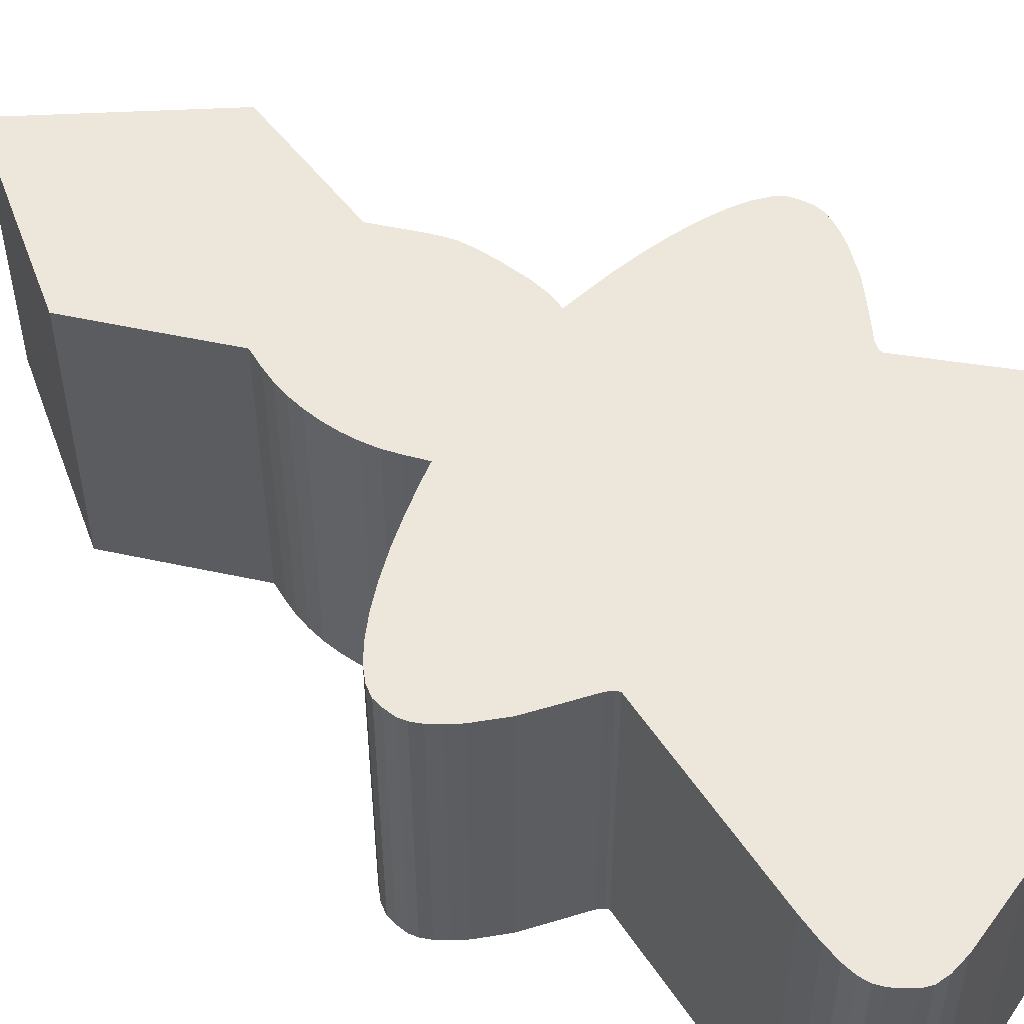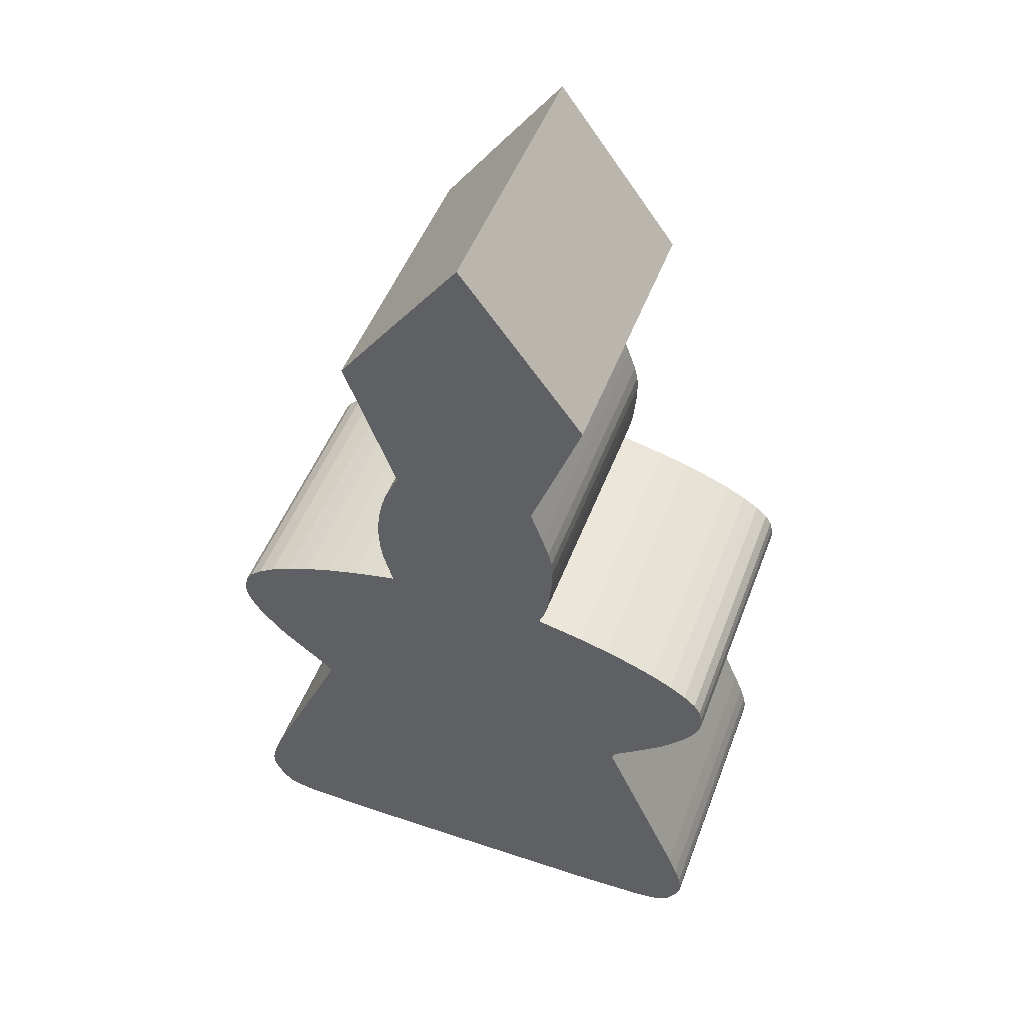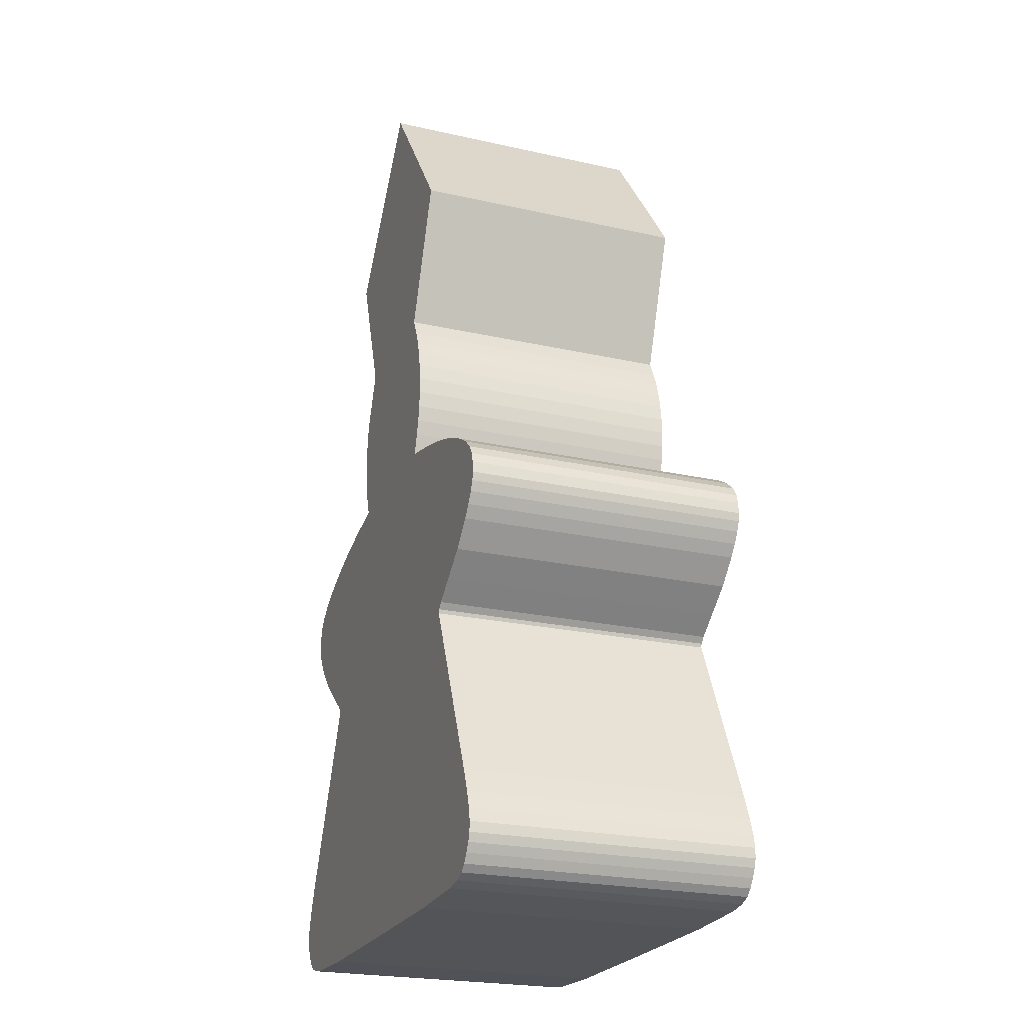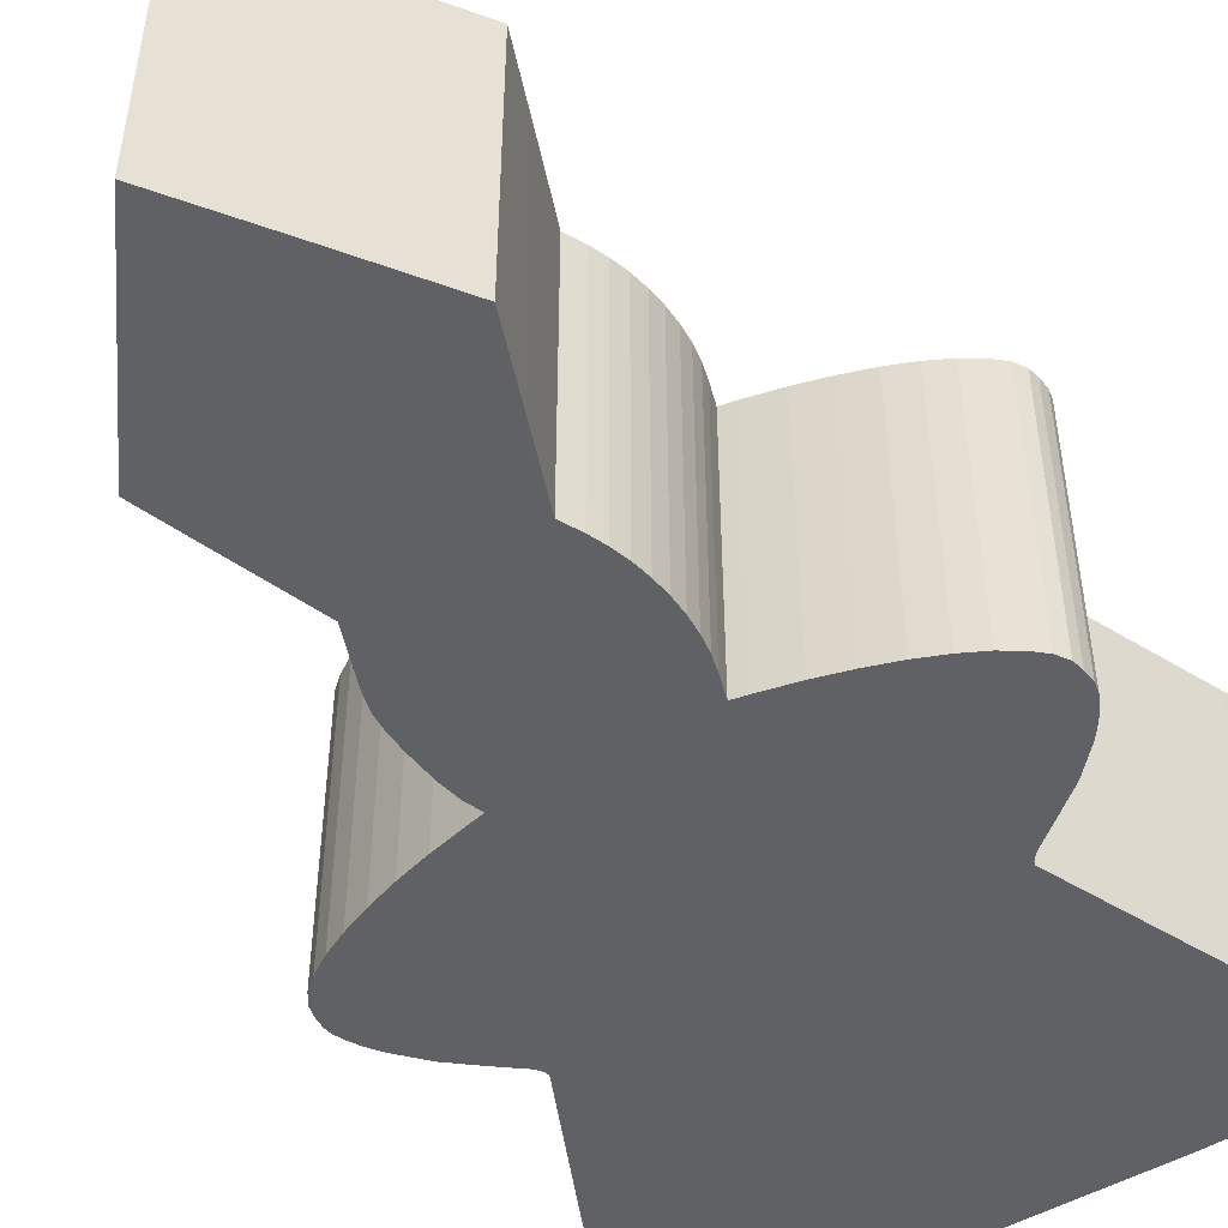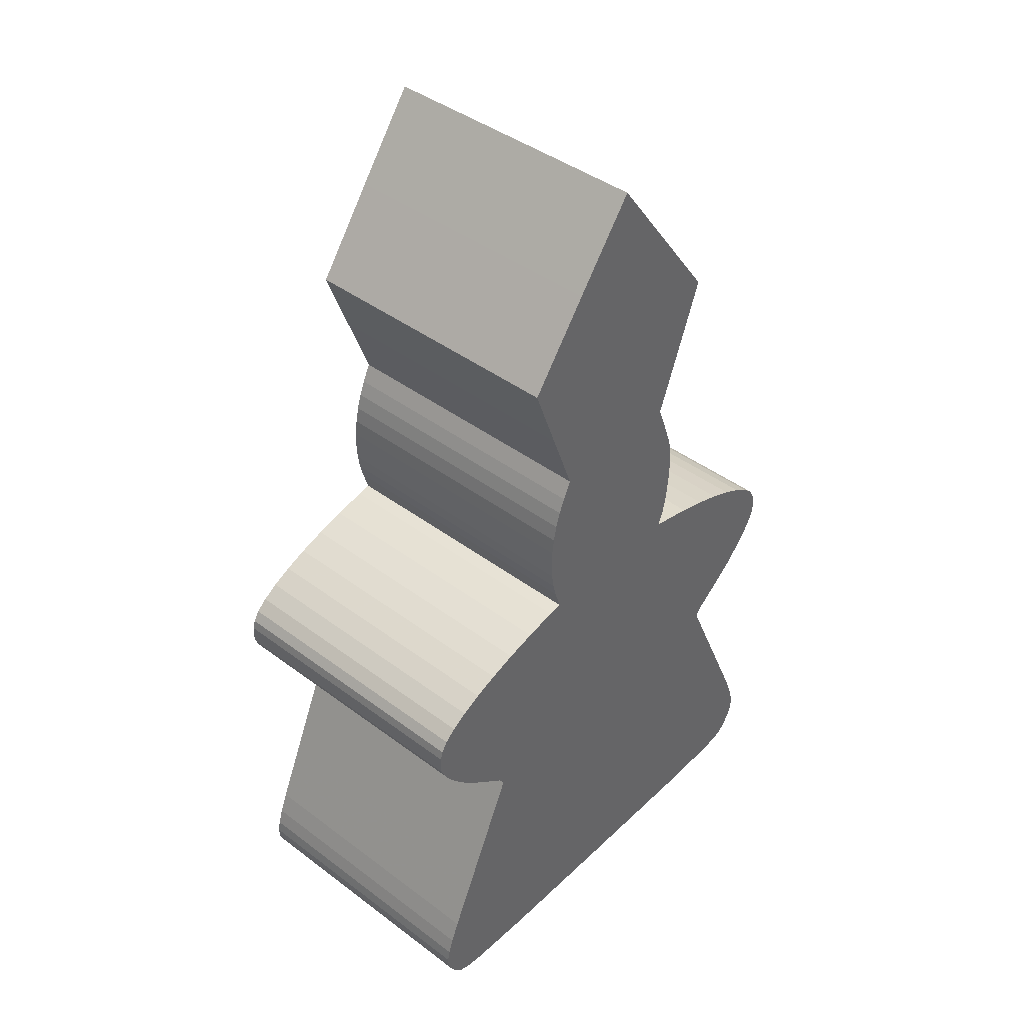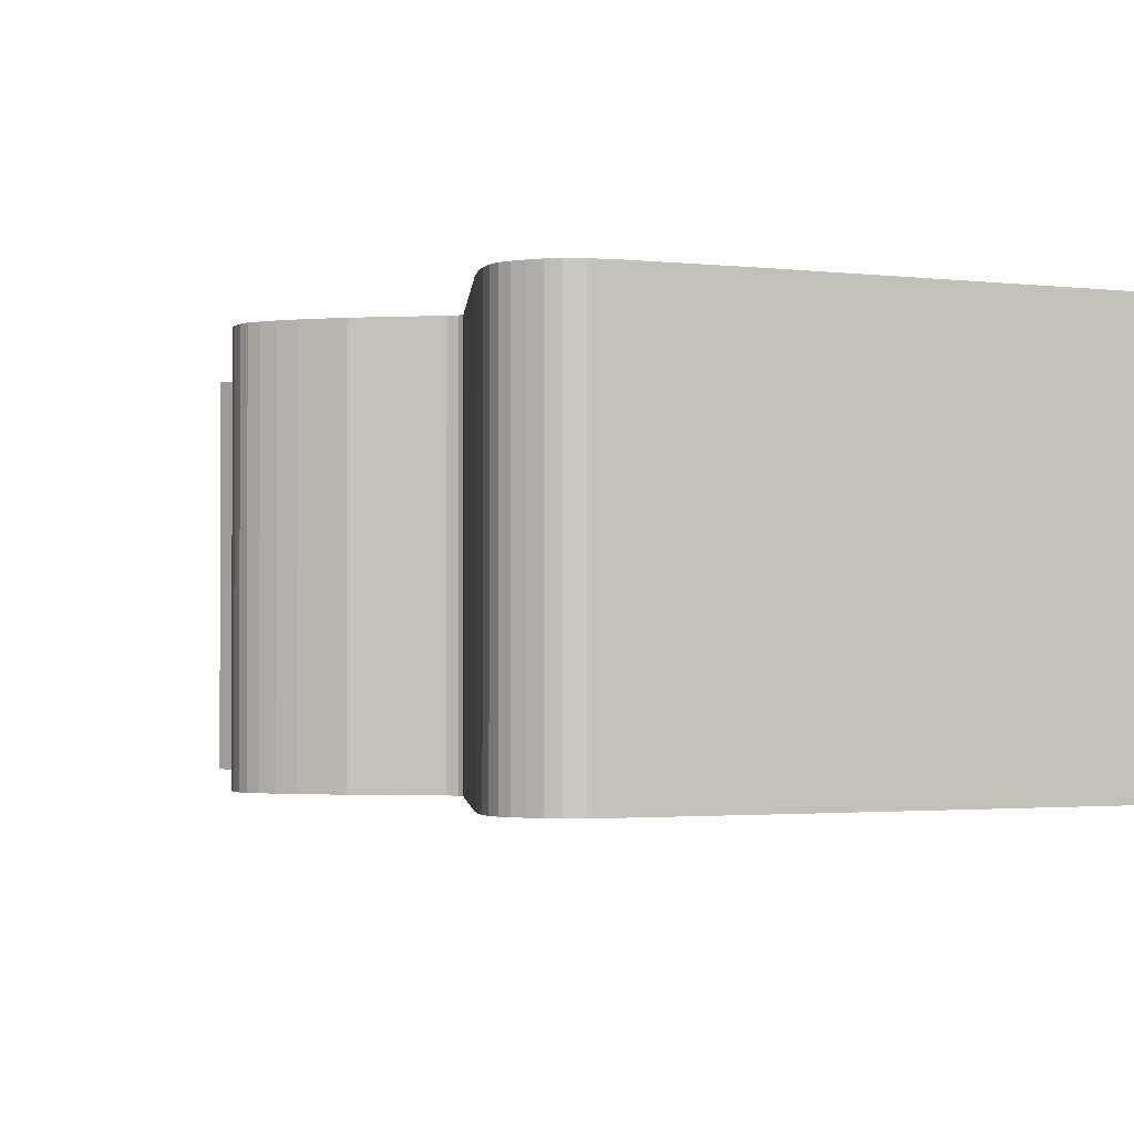
<metadata>
{"format":"obj","ext":"obj","renderer":"f3d","projection":"perspective","resolution":1024,"background":"white","views":[{"elev":52.8,"azim":-56.5,"up":"+Z"},{"elev":49.4,"azim":20.3,"up":"+Y"},{"elev":-23.4,"azim":-110.7,"up":"+Y"},{"elev":-50.1,"azim":-148.0,"up":"+Z"},{"elev":42.4,"azim":-48.2,"up":"+Y"},{"elev":-1.6,"azim":-27.5,"up":"+Z"}]}
</metadata>
<code>
o obj_0
v -59.57 		-15.1 		0
v -60.49 		-14.36 		0
v -58.81 		-15.7 		0
v -58.63 		-15.9 		0
v -58.59 		-16.03 		0
v -43.75 		-25.62 		10
v -43.75 		-25.62 		0
v -43.5 		-25.4 		0
v -43.5 		-25.4 		10
v -43.3 		-25.09 		0
v -43.3 		-25.09 		10
v -43.13 		-24.79 		0
v -43.13 		-24.79 		10
v -43.04 		-24.49 		0
v -43.04 		-24.49 		10
v -43.02 		-24.14 		0
v -43.02 		-24.14 		10
v -43.11 		-23.7 		0
v -43.11 		-23.7 		10
v -43.3 		-23.11 		0
v -43.3 		-23.11 		10
v -43.61 		-22.32 		0
v -43.61 		-22.32 		10
v -44.66 		-19.96 		0
v -44.66 		-19.96 		10
v -47.47 		-25.99 		0
v -47.47 		-25.99 		10
v -44.85 		-25.89 		0
v -44.85 		-25.89 		10
v -44.16 		-25.79 		0
v -44.16 		-25.79 		10
v -60.33 		-19.94 		0
v -60.33 		-19.94 		10
v -61.38 		-22.32 		0
v -61.38 		-22.32 		10
v -61.7 		-23.11 		0
v -61.7 		-23.11 		10
v -61.89 		-23.7 		0
v -61.89 		-23.7 		10
v -61.98 		-24.14 		0
v -61.98 		-24.14 		10
v -61.96 		-24.49 		0
v -61.96 		-24.49 		10
v -61.87 		-24.79 		0
v -61.87 		-24.79 		10
v -61.7 		-25.09 		0
v -61.7 		-25.09 		10
v -61.5 		-25.4 		0
v -61.5 		-25.4 		10
v -61.25 		-25.62 		0
v -61.25 		-25.62 		10
v -60.84 		-25.79 		0
v -60.84 		-25.79 		10
v -60.15 		-25.89 		0
v -60.15 		-25.89 		10
v -57.53 		-25.99 		0
v -57.53 		-25.99 		10
v -52.5 		-26 		0
v -52.5 		-26 		10
v -56.84 		2.105 		0
v -54.67 		5.06 		0
v -52.5 		8 		0
v -48.16 		2.137 		0
v -49.13 		-5.071 		0
v -49.1 		-5.591 		0
v -49.12 		-6.327 		0
v -49.05 		-0.286 		0
v -49.06 		-8.717 		0
v -47.93 		-8.975 		0
v -46.87 		-9.27 		0
v -45.91 		-9.595 		0
v -45.06 		-9.941 		0
v -44.34 		-10.3 		0
v -43.76 		-10.67 		0
v -43.35 		-11.03 		0
v -43.12 		-11.38 		0
v -43.03 		-11.72 		0
v -43 		-12.12 		0
v -46.39 		-16.07 		0
v -46.37 		-15.91 		0
v -46.2 		-15.71 		0
v -43.05 		-12.41 		0
v -43.2 		-12.75 		0
v -43.43 		-13.13 		0
v -43.73 		-13.53 		0
v -44.5 		-14.35 		0
v -45.41 		-15.1 		0
v -55.93 		-0.351 		0
v -55.02 		-2.79 		0
v -49.94 		-2.709 		0
v -49.5 		-3.888 		0
v -55.55 		-3.937 		0
v -55.33 		-3.419 		0
v -55.68 		-7.894 		0
v -55.82 		-7.371 		0
v -55.9 		-6.815 		0
v -55.93 		-6.238 		0
v -55.91 		-5.65 		0
v -55.84 		-5.064 		0
v -55.72 		-4.489 		0
v -49.26 		-4.569 		0
v -49.22 		-7.373 		0
v -49.37 		-8.104 		0
v -55.45 		-8.62 		0
v -49.57 		-8.604 		0
v -57.08 		-8.979 		0
v -55.94 		-8.717 		0
v -62 		-12.12 		0
v -61.96 		-11.72 		0
v -61.88 		-11.38 		0
v -61.65 		-11.03 		0
v -61.24 		-10.66 		0
v -60.66 		-10.3 		0
v -59.95 		-9.941 		0
v -59.1 		-9.597 		0
v -58.14 		-9.275 		0
v -61.27 		-13.54 		0
v -61.57 		-13.14 		0
v -61.8 		-12.76 		0
v -61.95 		-12.42 		0
v -52.5 		8 		10
v -54.67 		5.06 		10
v -56.84 		2.105 		10
v -48.16 		2.137 		10
v -49.12 		-6.327 		10
v -49.1 		-5.591 		10
v -49.13 		-5.071 		10
v -49.05 		-0.286 		10
v -43 		-12.12 		10
v -43.03 		-11.72 		10
v -43.12 		-11.38 		10
v -43.35 		-11.03 		10
v -43.76 		-10.67 		10
v -44.34 		-10.3 		10
v -45.06 		-9.941 		10
v -45.91 		-9.595 		10
v -46.87 		-9.27 		10
v -47.93 		-8.975 		10
v -49.06 		-8.717 		10
v -46.39 		-16.07 		10
v -46.37 		-15.91 		10
v -46.2 		-15.71 		10
v -43.05 		-12.41 		10
v -45.41 		-15.1 		10
v -44.5 		-14.35 		10
v -43.73 		-13.53 		10
v -43.43 		-13.13 		10
v -43.2 		-12.75 		10
v -55.93 		-0.351 		10
v -55.02 		-2.79 		10
v -49.5 		-3.888 		10
v -49.94 		-2.709 		10
v -55.33 		-3.419 		10
v -55.55 		-3.937 		10
v -49.26 		-4.569 		10
v -55.72 		-4.489 		10
v -55.84 		-5.064 		10
v -55.91 		-5.65 		10
v -55.93 		-6.238 		10
v -55.9 		-6.815 		10
v -55.82 		-7.371 		10
v -55.68 		-7.894 		10
v -49.37 		-8.104 		10
v -49.22 		-7.373 		10
v -55.45 		-8.62 		10
v -49.57 		-8.604 		10
v -55.94 		-8.717 		10
v -57.08 		-8.979 		10
v -62 		-12.12 		10
v -58.14 		-9.275 		10
v -59.1 		-9.597 		10
v -59.95 		-9.941 		10
v -60.66 		-10.3 		10
v -61.24 		-10.66 		10
v -61.65 		-11.03 		10
v -61.88 		-11.38 		10
v -61.96 		-11.72 		10
v -58.63 		-15.9 		10
v -60.49 		-14.36 		10
v -59.57 		-15.1 		10
v -58.81 		-15.7 		10
v -61.95 		-12.42 		10
v -61.8 		-12.76 		10
v -61.57 		-13.14 		10
v -61.27 		-13.54 		10
v -58.59 		-16.03 		10
g group_0_13463636
f 6 7 8
f 6 8 9
f 8 10 11
f 8 11 9
f 10 12 13
f 10 13 11
f 12 14 15
f 12 15 13
f 14 16 17
f 14 17 15
f 18 19 17
f 18 17 16
f 20 21 19
f 20 19 18
f 22 23 21
f 22 21 20
f 24 25 23
f 24 23 22
f 28 29 27
f 28 27 26
f 30 31 29
f 30 29 28
f 6 31 30
f 6 30 7
f 33 32 34
f 33 34 35
f 34 36 37
f 34 37 35
f 36 38 39
f 36 39 37
f 38 40 41
f 38 41 39
f 40 42 43
f 40 43 41
f 42 44 45
f 42 45 43
f 44 46 47
f 44 47 45
f 46 48 49
f 46 49 47
f 50 51 49
f 50 49 48
f 52 53 51
f 52 51 50
f 54 55 53
f 54 53 52
f 56 57 55
f 56 55 54
f 58 59 57
f 58 57 56
f 58 26 59
f 27 59 26
f 62 63 61
f 60 61 67
f 94 95 66
f 67 61 63
f 74 5 73
f 72 73 5
f 71 72 5
f 70 71 5
f 69 70 5
f 75 5 74
f 76 5 75
f 77 5 76
f 78 5 77
f 80 79 5
f 5 78 82
f 5 82 83
f 5 83 84
f 5 84 85
f 5 85 86
f 5 86 87
f 5 87 81
f 81 80 5
f 67 88 60
f 89 88 90
f 92 93 91
f 93 89 91
f 90 91 89
f 67 90 88
f 98 99 65
f 64 65 99
f 101 64 99
f 99 100 101
f 91 101 100
f 92 91 100
f 65 66 98
f 97 98 66
f 96 97 66
f 95 96 66
f 94 66 102
f 94 102 103
f 103 105 94
f 68 69 5
f 105 68 5
f 104 94 105
f 104 105 4
f 5 4 105
f 110 111 109
f 111 112 109
f 108 109 112
f 113 118 112
f 114 115 2
f 116 1 115
f 106 3 116
f 107 3 106
f 114 2 113
f 119 112 118
f 117 113 2
f 118 113 117
f 120 112 119
f 108 112 120
f 1 116 3
f 2 115 1
f 3 107 4
f 107 104 4
f 24 22 26
f 26 58 24
f 22 20 26
f 24 58 79
f 28 26 20
f 20 18 28
f 18 16 28
f 16 14 28
f 14 12 28
f 12 10 28
f 30 28 10
f 10 8 30
f 7 30 8
f 48 46 52
f 54 52 46
f 50 48 52
f 46 44 54
f 44 42 54
f 42 40 54
f 40 38 54
f 38 36 54
f 56 54 36
f 36 34 56
f 34 32 56
f 58 56 32
f 32 5 58
f 5 79 58
f 123 128 122
f 121 122 124
f 127 157 126
f 124 122 128
f 131 132 130
f 132 133 130
f 129 130 133
f 145 146 134
f 135 145 134
f 136 145 135
f 137 144 136
f 138 142 137
f 139 142 138
f 142 139 141
f 129 133 143
f 166 165 141
f 139 166 141
f 144 137 142
f 145 136 144
f 146 147 134
f 133 134 147
f 147 148 133
f 143 133 148
f 151 152 150
f 154 151 153
f 150 153 151
f 149 150 152
f 152 128 149
f 123 149 128
f 154 156 151
f 155 151 156
f 157 155 156
f 127 155 157
f 158 126 157
f 159 125 158
f 160 125 159
f 166 163 162
f 163 164 162
f 161 162 125
f 160 161 125
f 126 158 125
f 165 166 162
f 164 125 162
f 167 178 165
f 168 181 167
f 170 181 168
f 183 184 174
f 182 183 174
f 169 182 174
f 175 177 174
f 176 177 175
f 169 174 177
f 181 170 180
f 170 171 180
f 173 174 184
f 184 185 173
f 185 179 173
f 172 173 179
f 171 172 179
f 178 167 181
f 179 180 171
f 186 141 178
f 178 141 165
f 27 29 21
f 23 27 21
f 25 27 23
f 140 59 25
f 19 21 29
f 17 19 29
f 17 29 31
f 17 31 6
f 17 6 9
f 17 9 11
f 17 11 13
f 17 13 15
f 27 25 59
f 141 186 140
f 33 59 186
f 140 186 59
f 35 57 33
f 37 57 35
f 39 55 37
f 41 55 39
f 43 55 41
f 45 55 43
f 47 55 45
f 49 53 47
f 51 53 49
f 55 47 53
f 57 37 55
f 59 33 57
f 63 62 121
f 63 121 124
f 62 61 122
f 62 122 121
f 60 149 123
f 61 60 123
f 61 123 122
f 65 126 125
f 65 125 66
f 64 127 126
f 64 126 65
f 64 155 127
f 63 124 67
f 128 67 124
f 84 83 147
f 82 129 143
f 24 140 25
f 76 131 130
f 131 76 132
f 75 132 76
f 133 132 74
f 75 74 132
f 74 134 133
f 136 135 71
f 71 137 136
f 137 70 138
f 69 68 138
f 24 79 140
f 84 147 146
f 148 147 83
f 83 82 148
f 143 148 82
f 141 80 142
f 87 144 81
f 142 81 144
f 87 86 144
f 78 129 82
f 130 129 77
f 78 77 129
f 77 76 130
f 74 73 134
f 135 134 72
f 73 72 134
f 72 71 135
f 137 71 70
f 69 138 70
f 139 138 68
f 85 146 86
f 145 86 146
f 85 84 146
f 79 80 140
f 141 140 80
f 81 142 80
f 145 144 86
f 91 151 155
f 150 149 89
f 150 89 153
f 152 151 91
f 67 128 152
f 154 100 156
f 156 100 157
f 99 157 100
f 158 157 98
f 99 98 157
f 159 158 97
f 98 97 158
f 97 96 160
f 97 160 159
f 96 161 160
f 162 161 94
f 149 60 88
f 88 89 149
f 92 154 93
f 153 93 154
f 89 93 153
f 152 91 90
f 152 90 67
f 125 164 66
f 102 66 164
f 92 100 154
f 96 95 161
f 95 94 161
f 101 155 64
f 91 155 101
f 103 102 163
f 164 163 102
f 104 165 94
f 106 170 168
f 167 107 106
f 167 106 168
f 162 94 165
f 165 104 107
f 165 107 167
f 139 68 166
f 105 166 68
f 105 163 166
f 103 163 105
f 113 112 173
f 3 4 181
f 169 177 108
f 109 108 177
f 169 108 182
f 170 115 171
f 115 172 171
f 113 173 172
f 174 173 112
f 112 111 175
f 112 175 174
f 111 176 175
f 109 177 176
f 182 119 183
f 184 183 118
f 119 118 183
f 118 185 184
f 186 32 33
f 185 2 179
f 178 181 4
f 2 1 179
f 180 179 1
f 3 181 1
f 180 1 181
f 5 186 4
f 178 4 186
f 5 32 186
f 106 116 170
f 116 115 170
f 115 114 172
f 114 113 172
f 111 110 176
f 110 109 176
f 182 108 120
f 120 119 182
f 118 117 185
f 117 2 185

</code>
